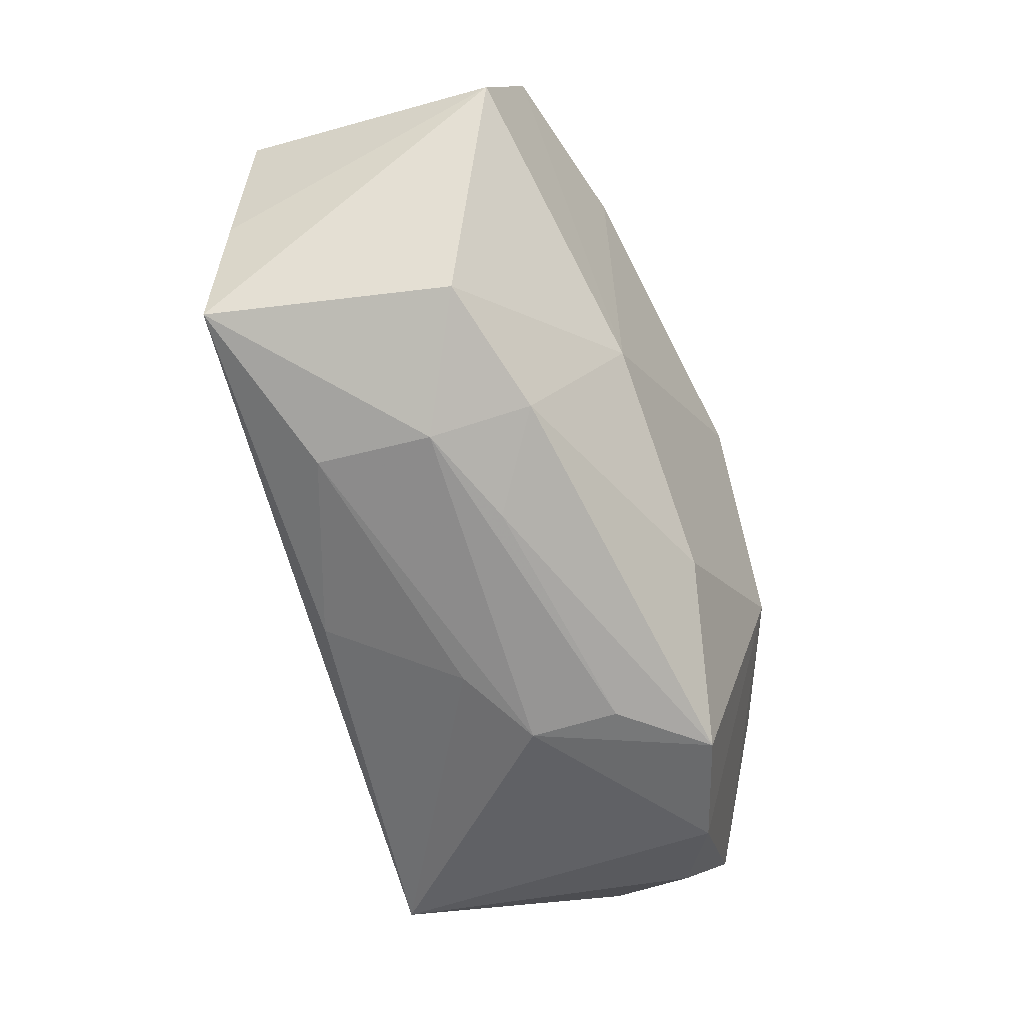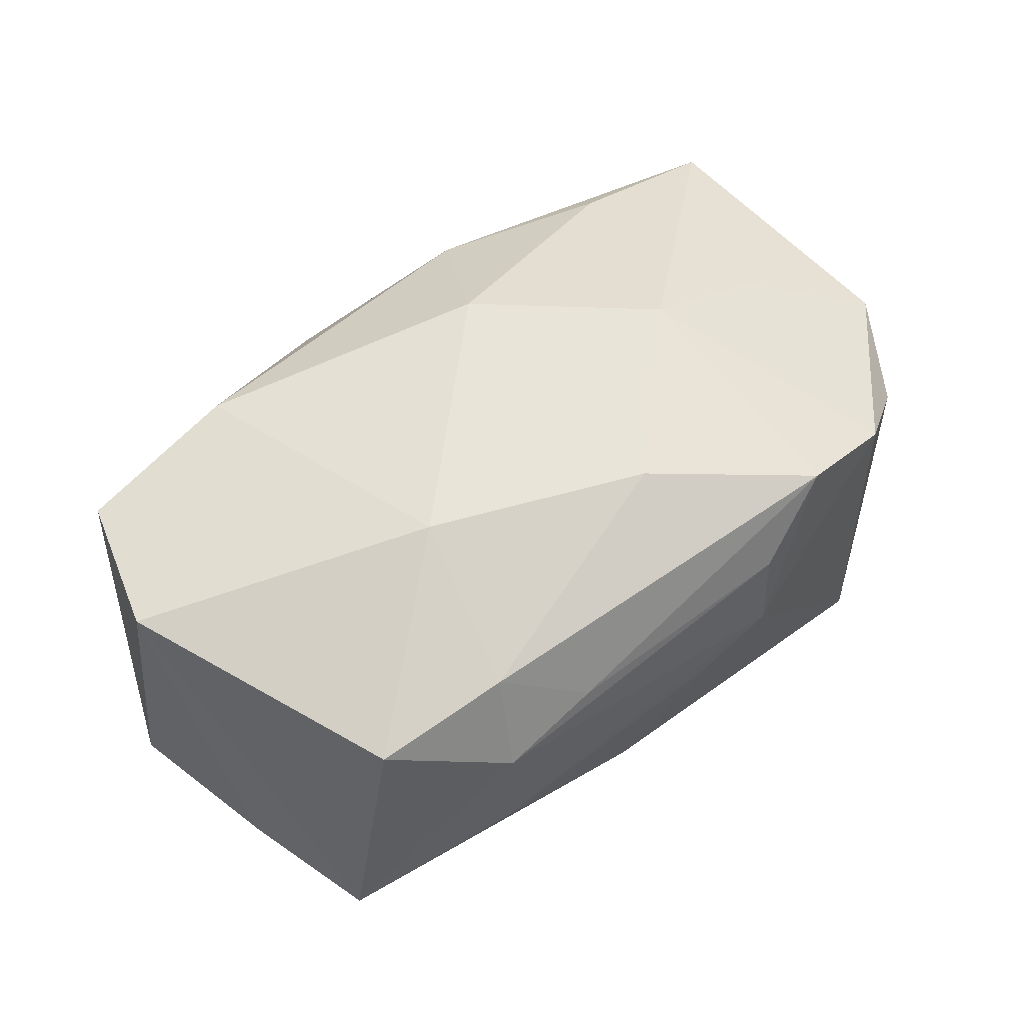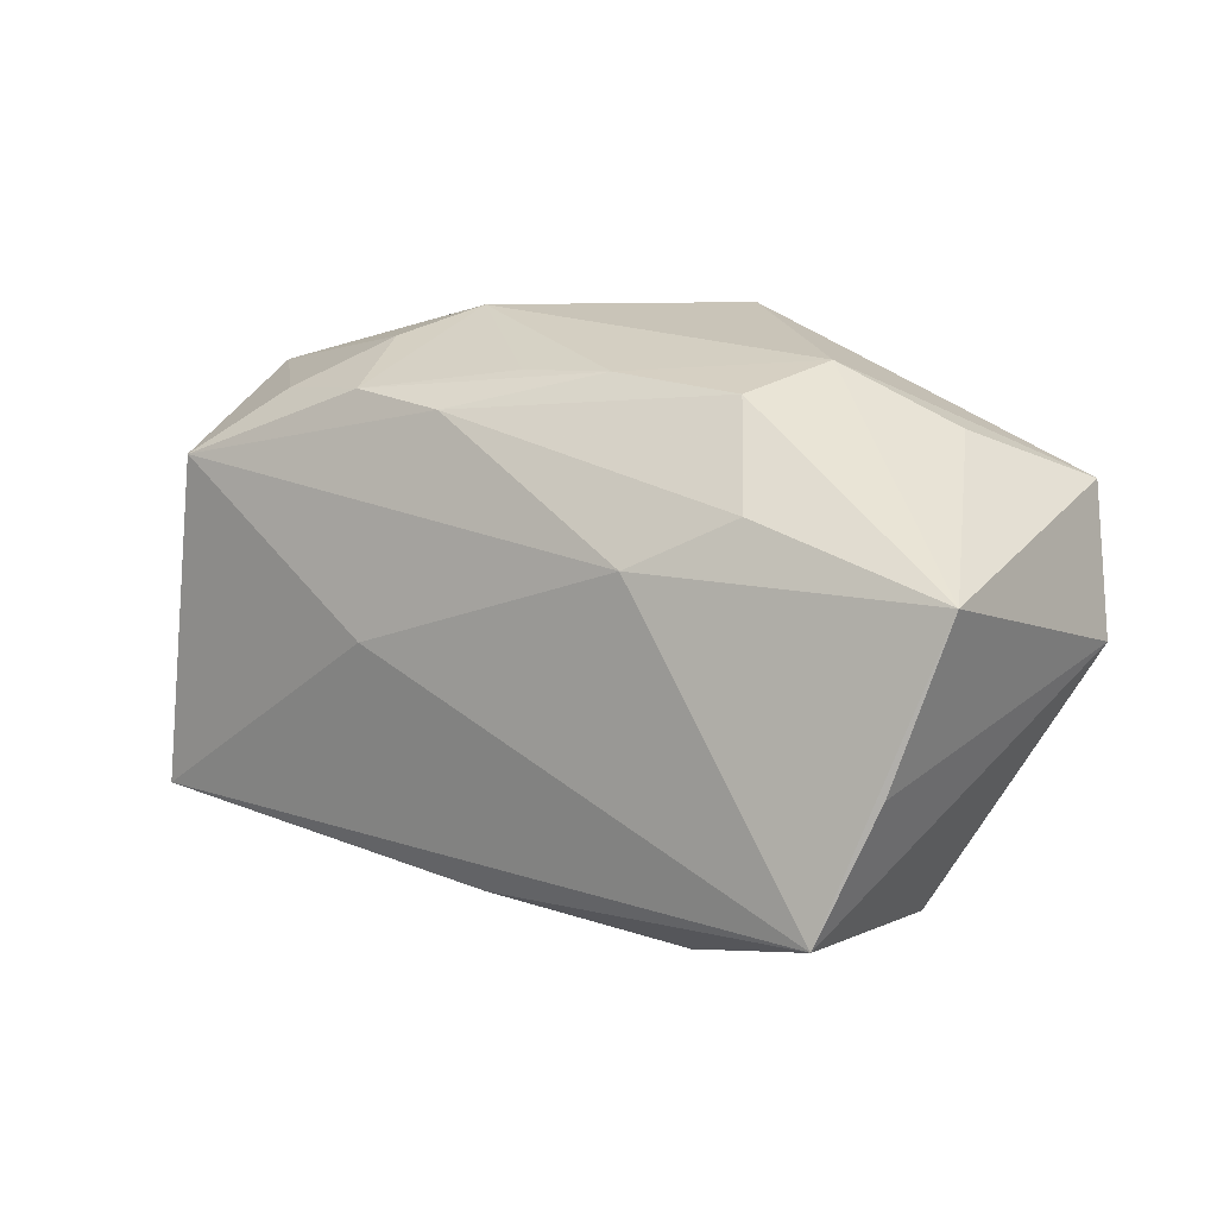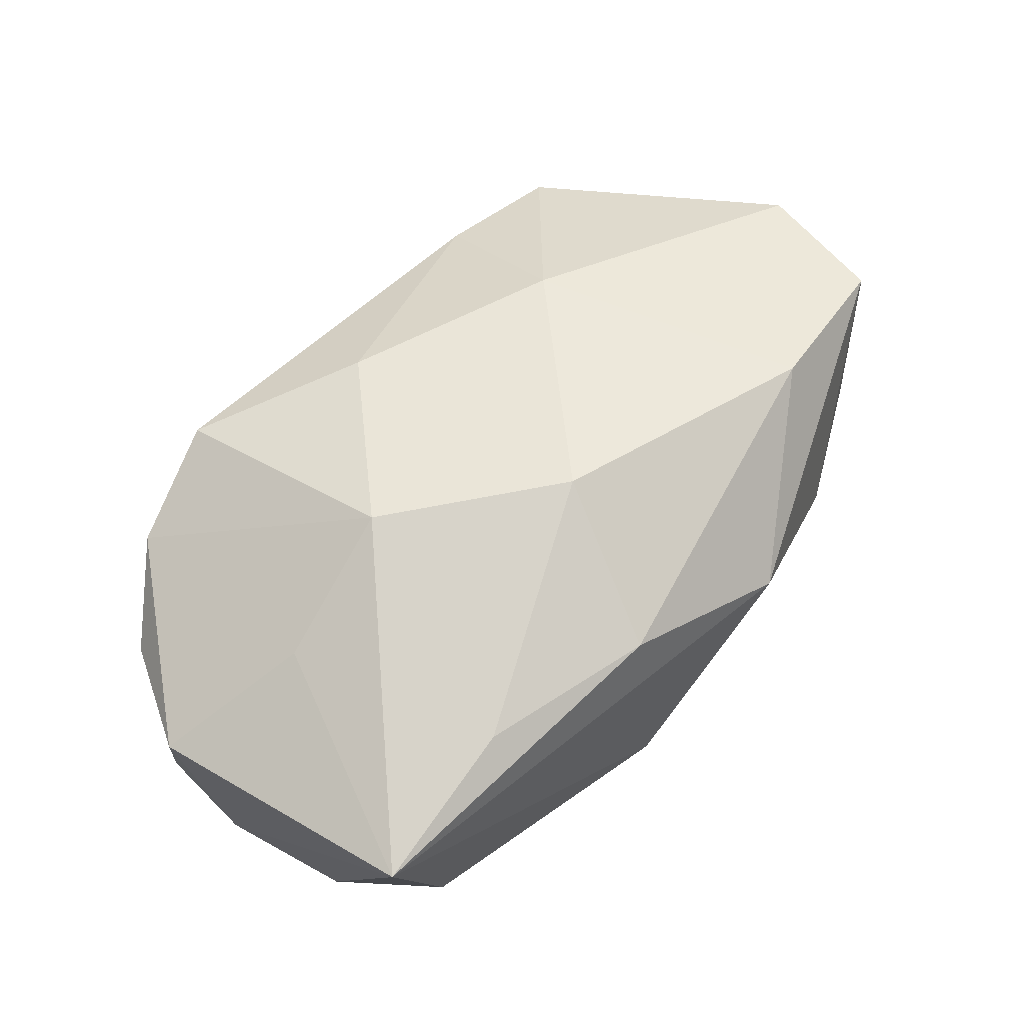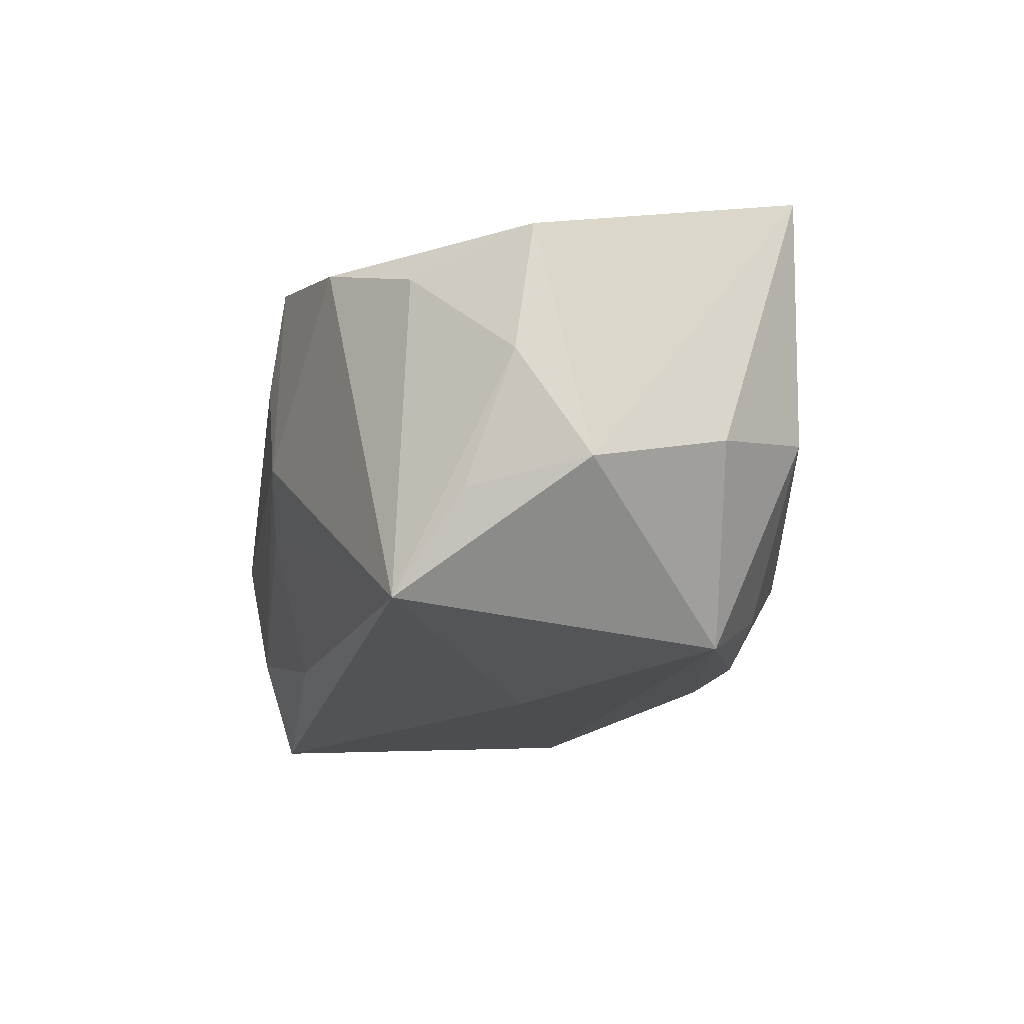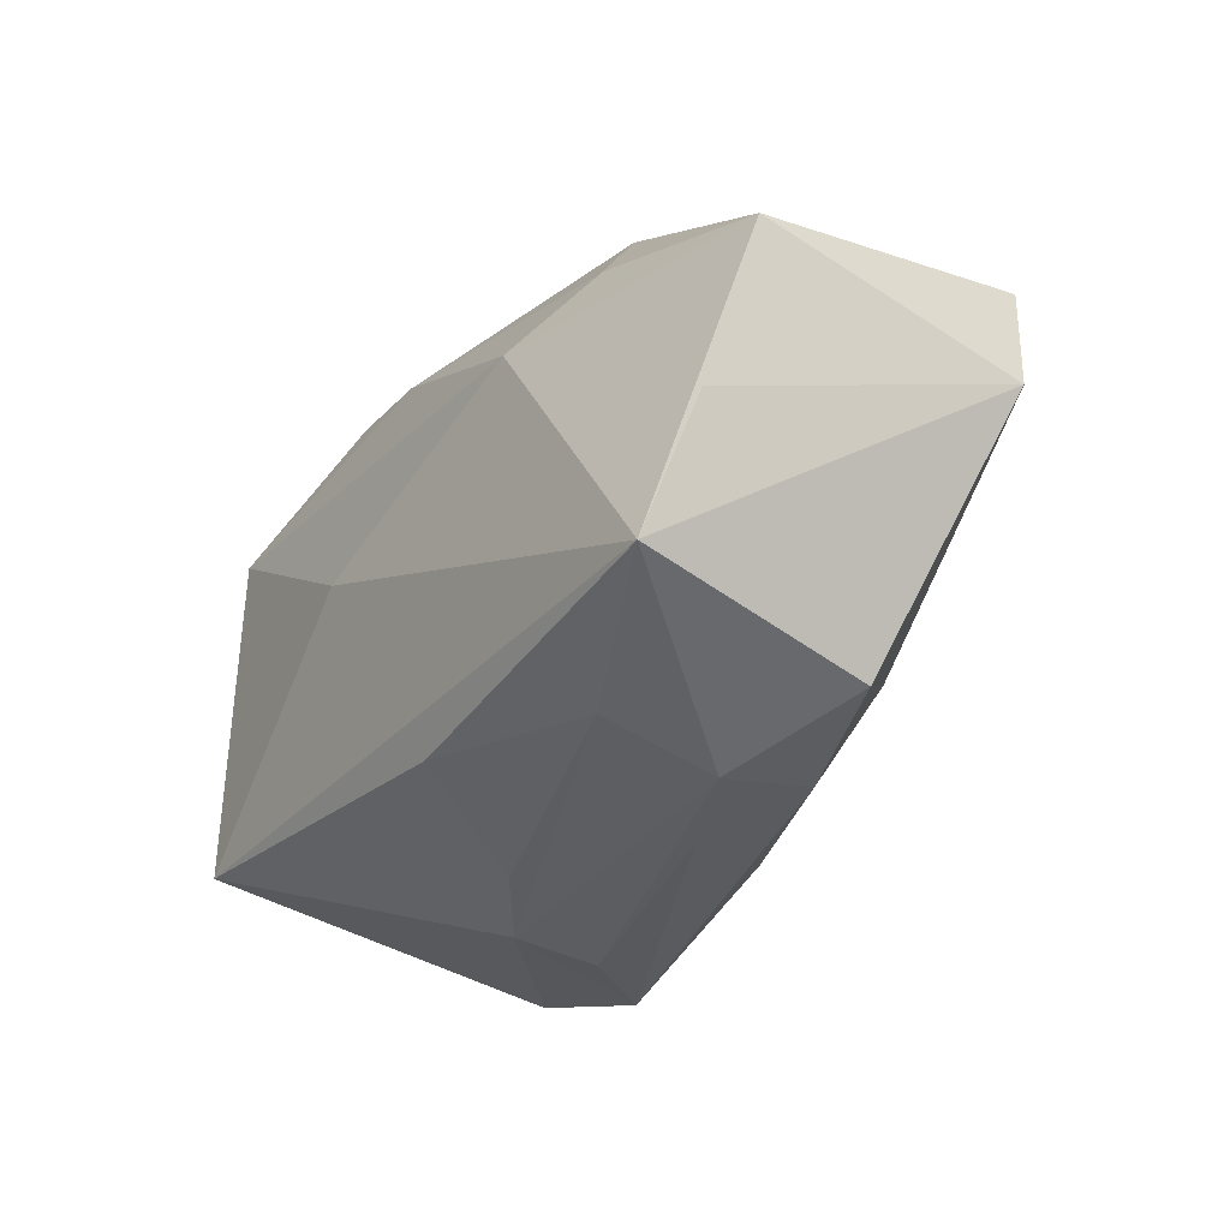
<metadata>
{"format":"obj","ext":"obj","renderer":"f3d","projection":"perspective","resolution":1024,"background":"white","views":[{"elev":-69.9,"azim":-75.5,"up":"+Y"},{"elev":43.1,"azim":-34.5,"up":"+Z"},{"elev":9.0,"azim":-145.1,"up":"+Y"},{"elev":70.2,"azim":131.8,"up":"+Z"},{"elev":-17.9,"azim":80.2,"up":"+Z"},{"elev":-34.9,"azim":-124.3,"up":"+Y"}]}
</metadata>
<code>
v 0.01558 -0.02446 0.015
v -0.04017 0.01209 0.01192
v 0.01146 0.02248 -0.009962
v -0.02475 0.02133 -0.002232
v 0.01262 -0.00392 0.02255
v 0.03646 0.01132 -0.004432
v 0.02604 -0.02119 0.01257
v 0.03066 -0.01569 -0.01764
v 0.003874 -0.02393 -0.005044
v 0.01046 -0.02482 -0.0003437
v -0.003719 0.02042 -0.01323
v 0.0009684 -0.01709 0.01727
v -0.03046 -0.02183 0.00303
v -0.01907 -0.02522 -0.001813
v -0.01863 -0.02326 -0.01203
v -0.01895 -0.023 0.006979
v -0.02621 0.01386 0.01675
v -0.04269 -4.406e-05 0.009025
v -0.0373 -0.008341 -0.01607
v 0.006022 0.02496 -0.005178
v 0.001102 0.0174 -0.01763
v 0.01843 0.01833 -0.01512
v 0.03021 0.01965 -0.002274
v 0.0258 0.01284 -0.01956
v 0.00676 -0.0007884 -0.02073
v -0.01028 0.02506 0.01029
v 0.03887 -0.006901 0.001658
v 0.03887 -0.0005163 -0.007294
v 0.03887 -0.005337 0.01291
v 0.01983 0.01715 0.01999
v 0.009975 -0.02531 0.007395
v -0.01787 -0.01033 0.01542
v -0.0416 0.005381 -0.01396
v -0.01064 -0.02514 0.00231
v 0.03452 0.01869 0.01875
v -0.001931 0.007183 0.02255
v -0.03283 -0.0195 -0.0184
v 0.009428 0.0187 -0.01729
v -0.03408 0.0163 0.00145
v 0.03383 -0.01497 0.009291
v -0.02226 0.01916 -0.01118
v -0.01736 0.0067 -0.01988
v 0.03491 -0.01048 -0.009298
v -0.002233 -0.02032 -0.01641
v -0.01148 0.0205 -0.01239
v 0.004508 0.02101 0.01803
v 0.02574 -0.001449 0.01858
v -0.02561 0.01086 -0.01633
f 42 37 33
f 33 37 19
f 19 18 33
f 37 18 19
f 28 8 24
f 28 35 29
f 37 8 44
f 7 29 5
f 5 1 7
f 10 8 7
f 7 1 10
f 5 29 47
f 47 35 5
f 29 35 47
f 24 42 21
f 48 42 33
f 48 21 42
f 24 8 25
f 25 42 24
f 25 8 37
f 37 42 25
f 26 35 20
f 20 4 26
f 45 4 20
f 33 4 41
f 41 4 45
f 41 48 33
f 45 21 41
f 21 48 41
f 26 4 2
f 18 32 2
f 33 18 2
f 46 35 26
f 27 28 29
f 6 28 24
f 35 28 6
f 9 8 10
f 9 44 8
f 12 1 5
f 5 36 12
f 36 32 12
f 10 1 31
f 1 34 31
f 13 18 37
f 13 32 18
f 39 4 33
f 33 2 39
f 39 2 4
f 35 46 30
f 30 46 36
f 5 35 30
f 30 36 5
f 36 46 17
f 17 32 36
f 17 2 32
f 26 2 17
f 17 46 26
f 8 28 43
f 43 27 8
f 28 27 43
f 40 7 8
f 8 27 40
f 29 7 40
f 40 27 29
f 23 6 24
f 35 6 23
f 23 20 35
f 23 3 20
f 37 44 15
f 44 9 15
f 15 9 10
f 16 12 32
f 32 13 16
f 1 12 16
f 16 34 1
f 22 23 24
f 3 23 22
f 20 3 38
f 38 21 45
f 3 22 38
f 24 21 38
f 38 22 24
f 34 16 14
f 14 16 13
f 14 15 10
f 10 31 14
f 14 31 34
f 14 13 37
f 37 15 14
f 45 20 11
f 11 38 45
f 20 38 11

</code>
